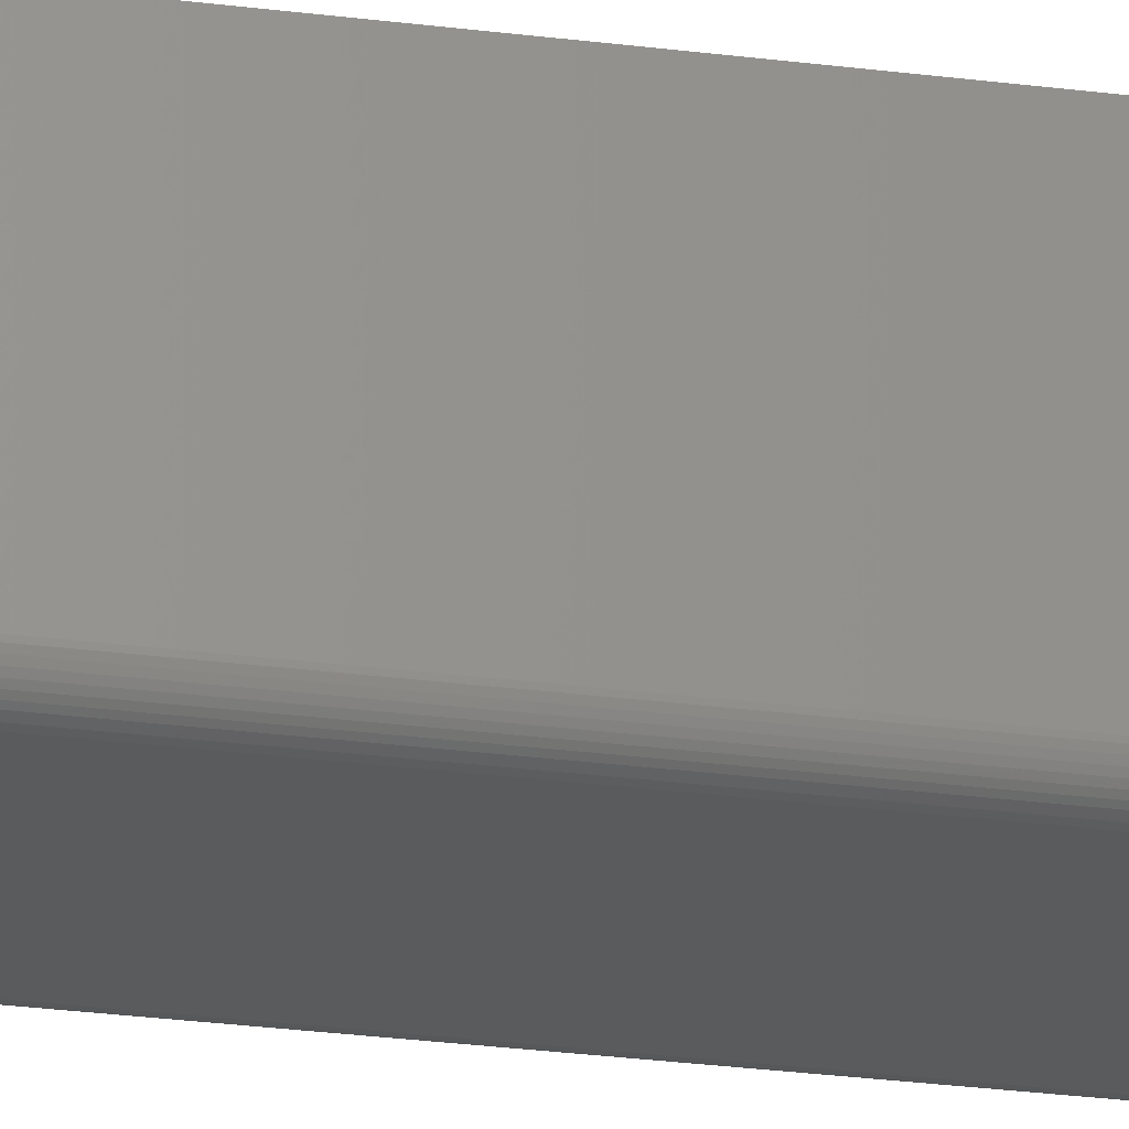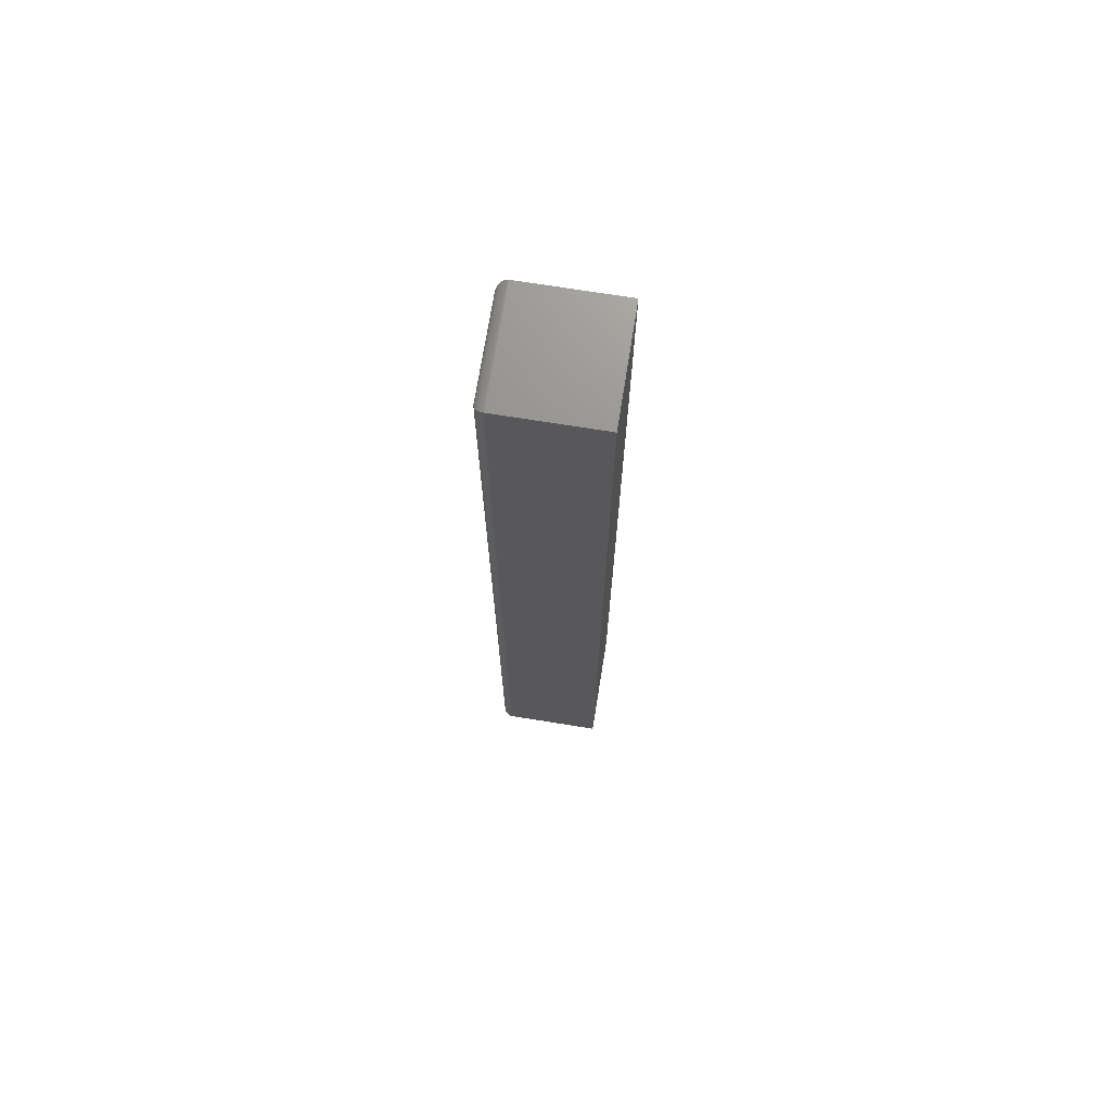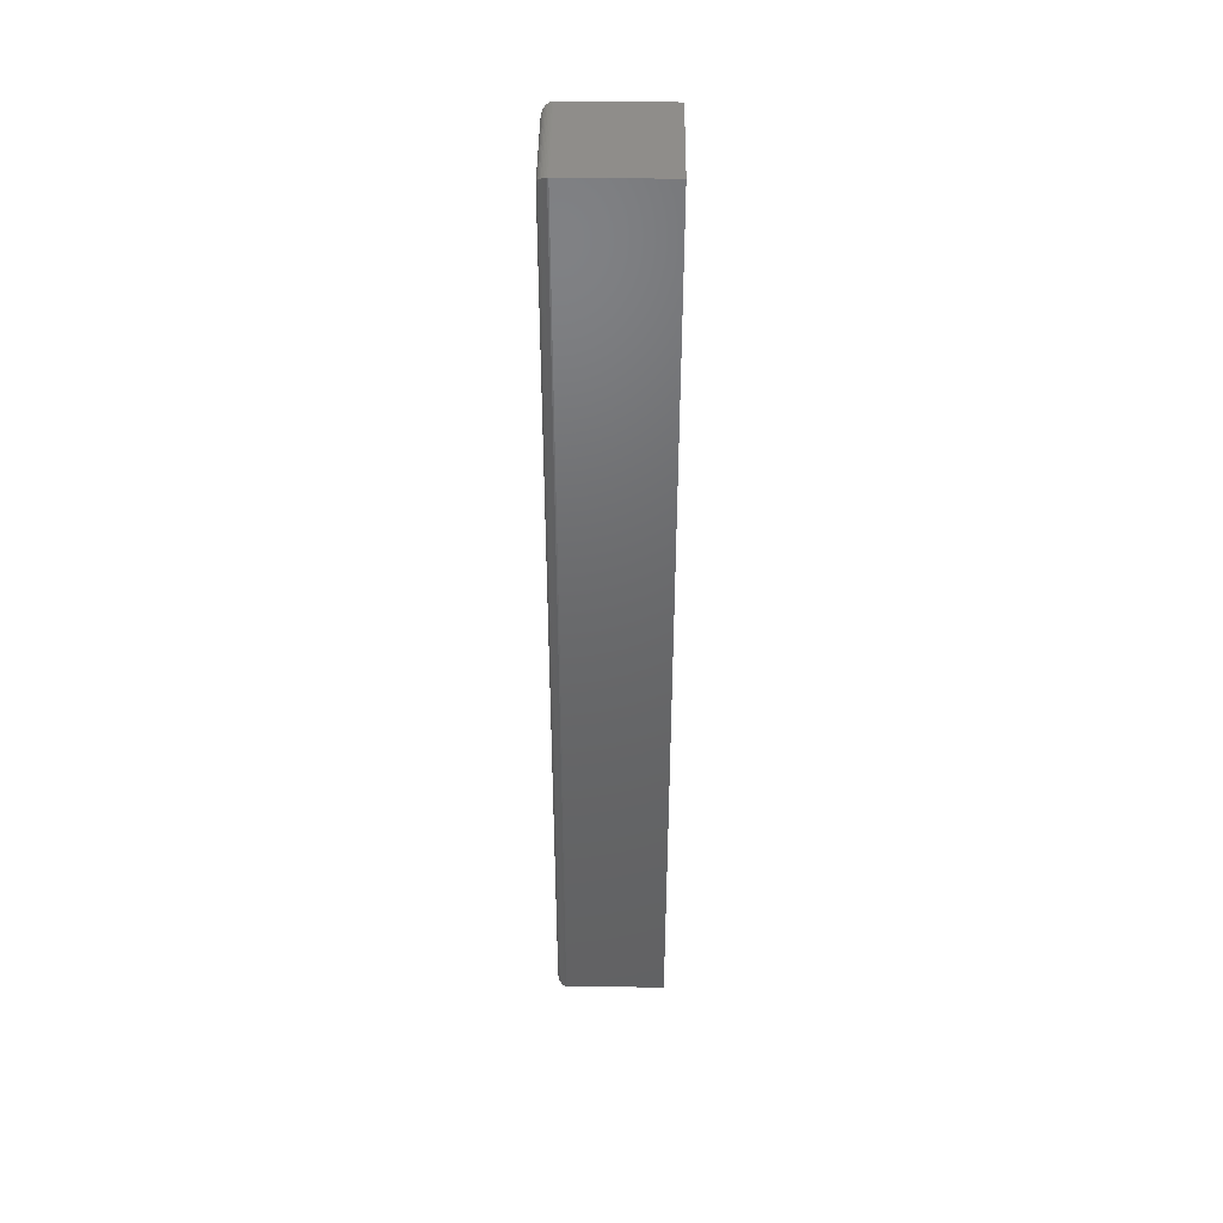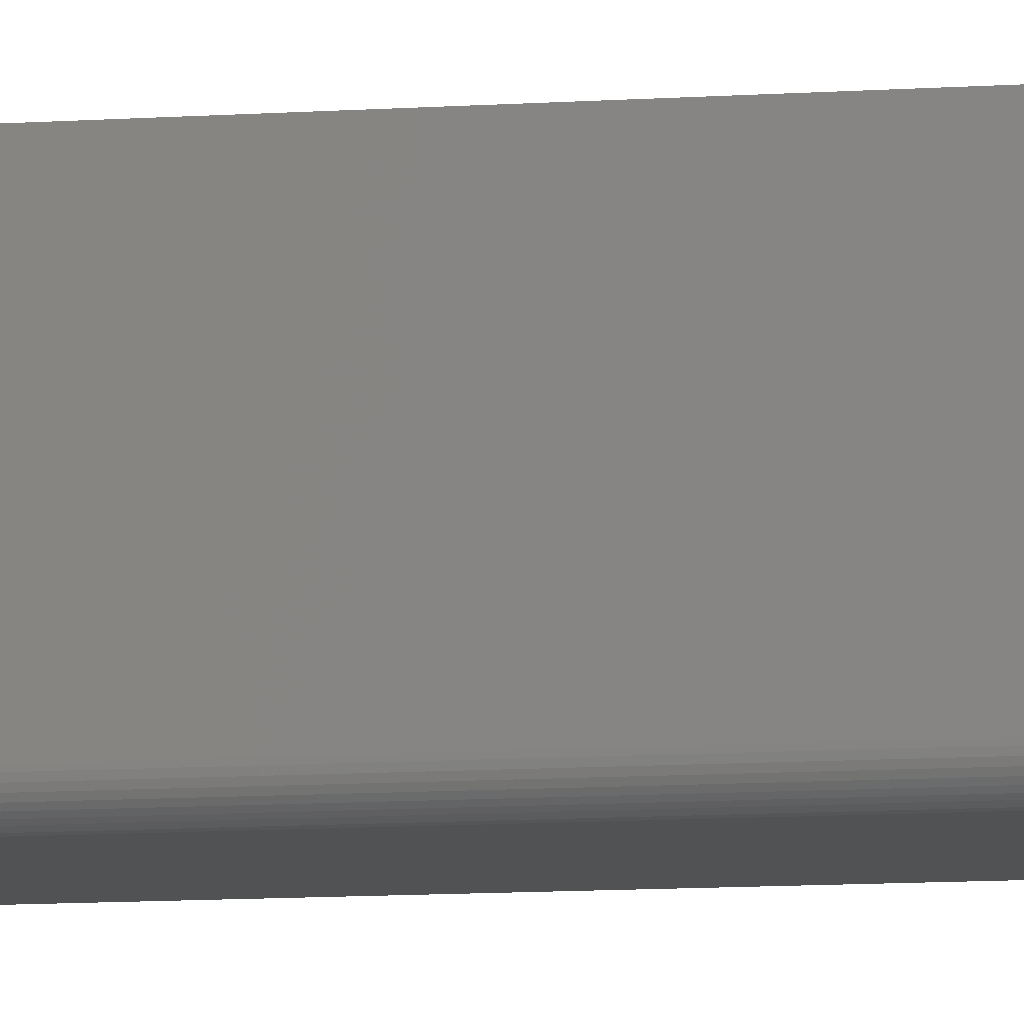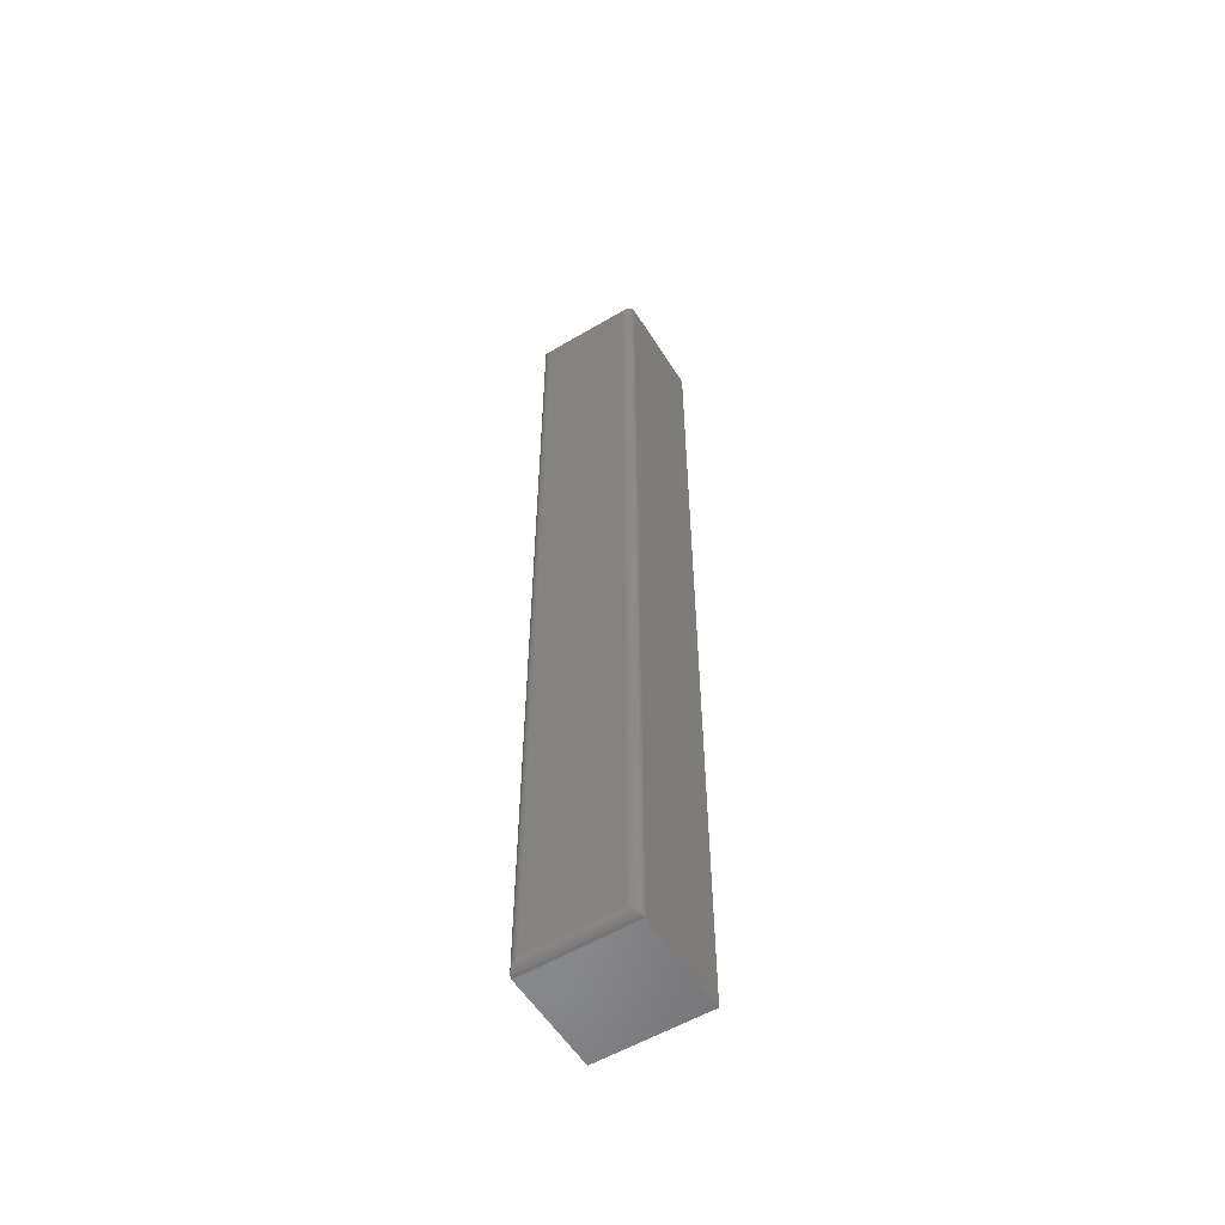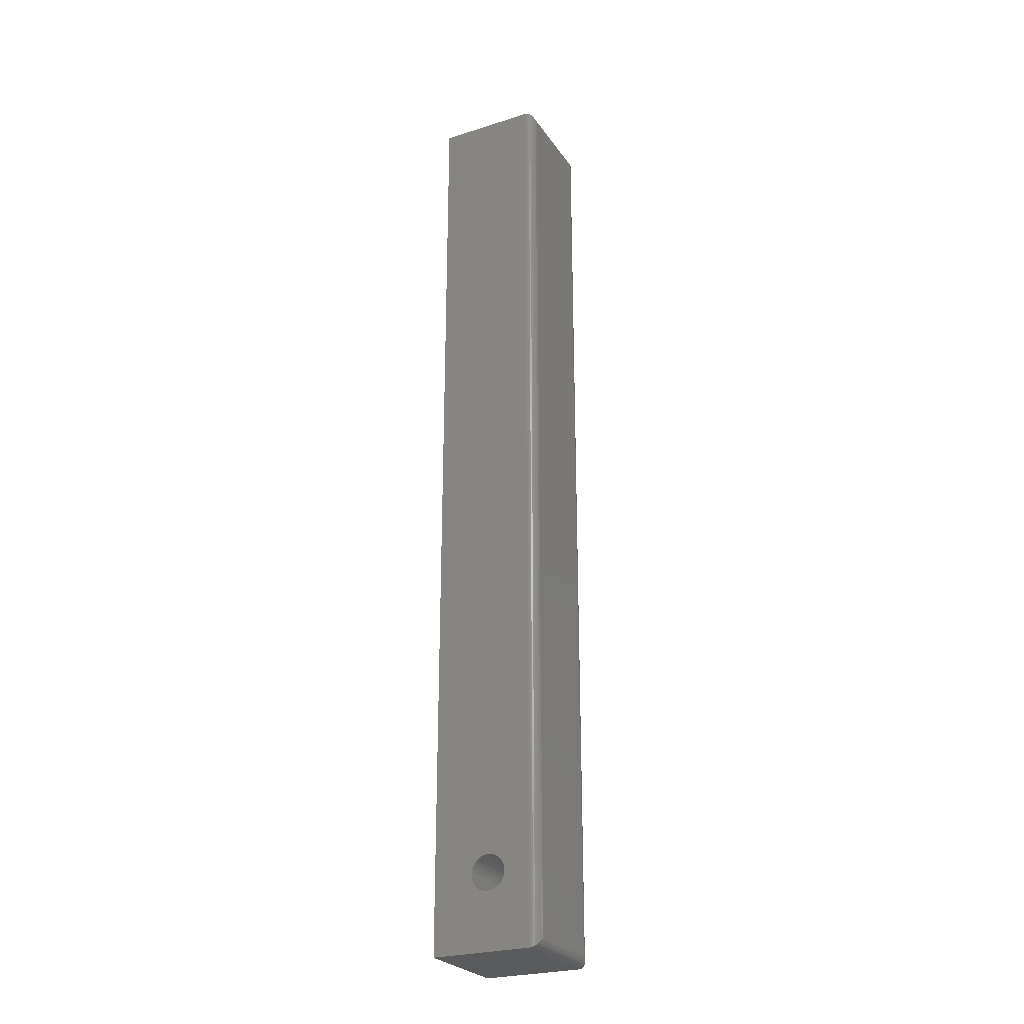
<metadata>
{"format":"stl","ext":"stl","renderer":"f3d","projection":"perspective","resolution":1024,"background":"white","views":[{"elev":-25.2,"azim":77.8,"up":"+Y"},{"elev":71.6,"azim":99.1,"up":"+Z"},{"elev":42.8,"azim":90.7,"up":"+Z"},{"elev":-8.3,"azim":-77.9,"up":"+Y"},{"elev":-56.1,"azim":31.8,"up":"+Z"},{"elev":-25.9,"azim":-63.3,"up":"+Z"}]}
</metadata>
<code>
# stl→obj: 108 verts, 212 faces
v -0.08594 1.665e-16 0.75
v -0.08594 -0.06246 -0.6274
v -0.08594 -0.06403 -0.6222
v -0.08594 -0.06658 -0.6175
v -0.08594 -0.07002 -0.6133
v -0.08594 -0.0742 -0.6098
v -0.08594 -0.07898 -0.6073
v -0.08594 -0.08417 -0.6057
v -0.08594 -0.08956 -0.6052
v -0.08594 -0.1562 0.75
v -0.08594 0 -0.75
v -0.08594 -0.1562 -0.75
v -0.08594 -0.08956 -0.6604
v -0.08594 -0.08417 -0.6599
v -0.08594 -0.07898 -0.6583
v -0.08594 -0.0742 -0.6558
v -0.08594 -0.07002 -0.6524
v -0.08594 -0.06658 -0.6482
v -0.08594 -0.06403 -0.6434
v -0.08594 -0.06246 -0.6382
v -0.08594 -0.06192 -0.6328
v -0.08594 -0.09495 -0.6057
v -0.08594 -0.1001 -0.6073
v -0.08594 -0.1049 -0.6098
v -0.08594 -0.1091 -0.6133
v -0.08594 -0.1125 -0.6175
v -0.08594 -0.1151 -0.6222
v -0.08594 -0.1167 -0.6274
v -0.08594 -0.1172 -0.6328
v -0.08594 -0.1167 -0.6382
v -0.08594 -0.1151 -0.6434
v -0.08594 -0.1125 -0.6482
v -0.08594 -0.1091 -0.6524
v -0.08594 -0.1049 -0.6558
v -0.08594 -0.1001 -0.6583
v -0.08594 -0.09495 -0.6599
v 0.08594 -0.08417 -0.6599
v 0.08594 -0.07898 -0.6583
v 0.08594 -0.0742 -0.6558
v 0.08594 -0.07002 -0.6524
v 0.08594 -0.06658 -0.6482
v 0.08594 -0.06403 -0.6434
v 0.08594 -0.06246 -0.6382
v 0.08594 -0.06192 -0.6328
v 0.08594 -0.08956 -0.6604
v 0.08594 -0.09495 -0.6599
v 0.08594 -0.1001 -0.6583
v 0.08594 -0.1049 -0.6558
v 0.08594 -0.1091 -0.6524
v 0.08594 -0.1125 -0.6482
v 0.08594 -0.1151 -0.6434
v 0.08594 -0.1167 -0.6382
v 0.08594 -0.1172 -0.6328
v 0.08594 -0.09495 -0.6057
v 0.08594 -0.1001 -0.6073
v 0.08594 -0.1049 -0.6098
v 0.08594 -0.1091 -0.6133
v 0.08594 -0.1125 -0.6175
v 0.08594 -0.1151 -0.6222
v 0.08594 -0.1167 -0.6274
v 0.08594 -0.08956 -0.6052
v 0.08594 -0.08417 -0.6057
v 0.08594 -0.07898 -0.6073
v 0.08594 -0.0742 -0.6098
v 0.08594 -0.07002 -0.6133
v 0.08594 -0.06658 -0.6175
v 0.08594 -0.06403 -0.6222
v 0.08594 -0.06246 -0.6274
v -0.07031 -0.1719 -0.7344
v 0.07212 -0.1719 -0.7344
v -0.07031 -0.1719 0.7344
v 0.07212 -0.1719 0.7344
v 0.08775 -0.1562 0.75
v 0.08775 1.762e-16 0.75
v 0.08775 -0.1562 -0.75
v 0.08775 9.641e-18 -0.75
v 0.07579 -0.1714 -0.738
v 0.07579 -0.1714 0.738
v 0.08621 -0.163 -0.7485
v 0.08494 -0.1652 0.7472
v 0.08494 -0.1652 -0.7472
v 0.08333 -0.1671 0.7456
v 0.08333 -0.1671 -0.7456
v 0.08143 -0.1688 0.7437
v 0.08143 -0.1688 -0.7437
v 0.07931 -0.1701 0.7416
v 0.07931 -0.1701 -0.7416
v 0.08763 -0.1582 -0.7499
v 0.08763 -0.1582 0.7499
v 0.08712 -0.1606 -0.7494
v 0.08712 -0.1606 0.7494
v 0.08621 -0.163 0.7485
v -0.07398 -0.1714 -0.738
v -0.0844 -0.163 -0.7485
v -0.08313 -0.1652 -0.7472
v -0.08152 -0.1671 -0.7456
v -0.07962 -0.1688 -0.7437
v -0.0775 -0.1701 -0.7416
v -0.08582 -0.1582 -0.7499
v -0.08531 -0.1606 -0.7494
v -0.07398 -0.1714 0.738
v -0.0844 -0.163 0.7485
v -0.08313 -0.1652 0.7472
v -0.08152 -0.1671 0.7456
v -0.07962 -0.1688 0.7437
v -0.0775 -0.1701 0.7416
v -0.08582 -0.1582 0.7499
v -0.08531 -0.1606 0.7494
f 1 2 3
f 1 3 4
f 1 4 5
f 1 5 6
f 1 6 7
f 1 7 8
f 1 8 9
f 1 9 10
f 11 12 13
f 11 13 14
f 11 14 15
f 11 15 16
f 11 16 17
f 11 17 18
f 11 18 19
f 11 19 20
f 11 20 21
f 11 21 2
f 11 2 1
f 10 9 22
f 10 22 23
f 10 23 24
f 10 24 25
f 10 25 26
f 10 26 27
f 10 27 28
f 12 10 28
f 12 28 29
f 12 29 30
f 12 30 31
f 12 31 32
f 12 32 33
f 12 33 34
f 12 34 35
f 12 35 36
f 12 36 13
f 13 37 14
f 14 37 38
f 14 38 15
f 15 38 39
f 15 39 16
f 16 39 40
f 16 40 17
f 17 40 41
f 17 41 18
f 18 41 42
f 18 42 19
f 19 42 43
f 19 43 20
f 20 43 44
f 20 44 21
f 37 13 45
f 45 13 36
f 45 36 46
f 46 36 35
f 46 35 47
f 47 35 34
f 47 34 48
f 48 34 33
f 48 33 49
f 49 33 32
f 49 32 50
f 50 32 31
f 50 31 51
f 51 31 30
f 51 30 52
f 52 30 29
f 52 29 53
f 9 54 22
f 22 54 55
f 22 55 23
f 23 55 56
f 23 56 24
f 24 56 57
f 24 57 25
f 25 57 58
f 25 58 26
f 26 58 59
f 26 59 27
f 27 59 60
f 27 60 28
f 28 60 53
f 28 53 29
f 54 9 61
f 61 9 8
f 61 8 62
f 62 8 7
f 62 7 63
f 63 7 6
f 63 6 64
f 64 6 5
f 64 5 65
f 65 5 4
f 65 4 66
f 66 4 3
f 66 3 67
f 67 3 2
f 67 2 68
f 68 2 21
f 68 21 44
f 55 54 61
f 55 61 62
f 63 55 62
f 56 55 63
f 64 56 63
f 57 56 64
f 65 57 64
f 58 57 65
f 66 58 65
f 59 58 66
f 67 59 66
f 60 59 67
f 68 60 67
f 42 51 43
f 50 51 42
f 41 50 42
f 49 50 41
f 40 49 41
f 48 49 40
f 39 48 40
f 47 48 39
f 38 47 39
f 46 47 38
f 45 46 38
f 37 45 38
f 51 52 43
f 43 52 53
f 43 53 44
f 44 53 60
f 44 60 68
f 69 70 71
f 71 70 72
f 73 74 10
f 10 74 1
f 75 76 73
f 73 76 74
f 12 11 75
f 75 11 76
f 72 77 78
f 72 70 77
f 79 80 81
f 81 80 82
f 81 82 83
f 83 82 84
f 83 84 85
f 85 84 86
f 85 86 87
f 87 86 78
f 87 78 77
f 75 73 88
f 88 73 89
f 88 89 90
f 90 89 91
f 90 91 79
f 79 91 92
f 79 92 80
f 70 93 77
f 70 69 93
f 94 81 95
f 95 81 83
f 95 83 96
f 96 83 85
f 96 85 97
f 97 85 87
f 97 87 98
f 98 87 77
f 98 77 93
f 12 75 99
f 99 75 88
f 99 88 100
f 100 88 90
f 100 90 94
f 94 90 79
f 94 79 81
f 69 101 93
f 69 71 101
f 102 95 103
f 103 95 96
f 103 96 104
f 104 96 97
f 104 97 105
f 105 97 98
f 105 98 106
f 106 98 93
f 106 93 101
f 10 12 107
f 107 12 99
f 107 99 108
f 108 99 100
f 108 100 102
f 102 100 94
f 102 94 95
f 71 78 101
f 71 72 78
f 92 103 80
f 80 103 104
f 80 104 82
f 82 104 105
f 82 105 84
f 84 105 106
f 84 106 86
f 86 106 101
f 86 101 78
f 73 10 89
f 89 10 107
f 89 107 91
f 91 107 108
f 91 108 92
f 92 108 102
f 92 102 103
f 11 1 76
f 76 1 74

</code>
